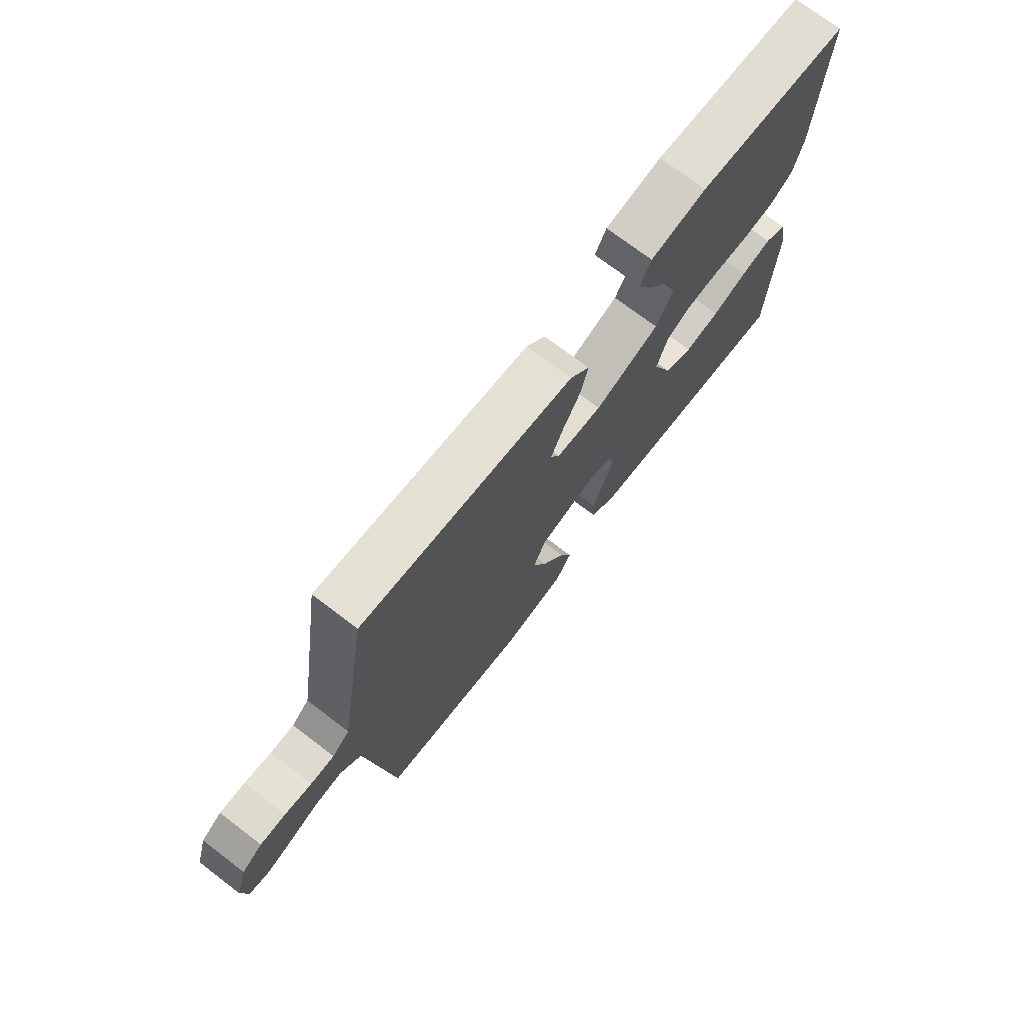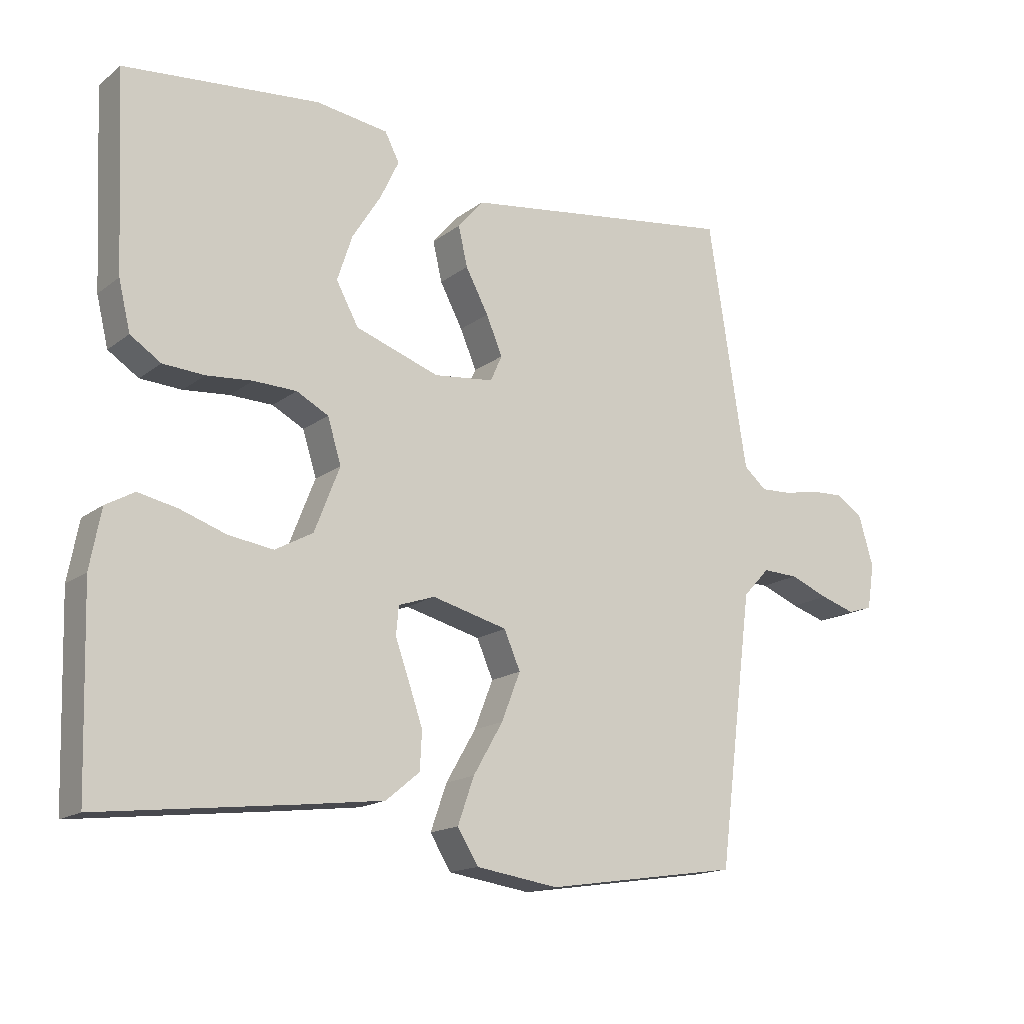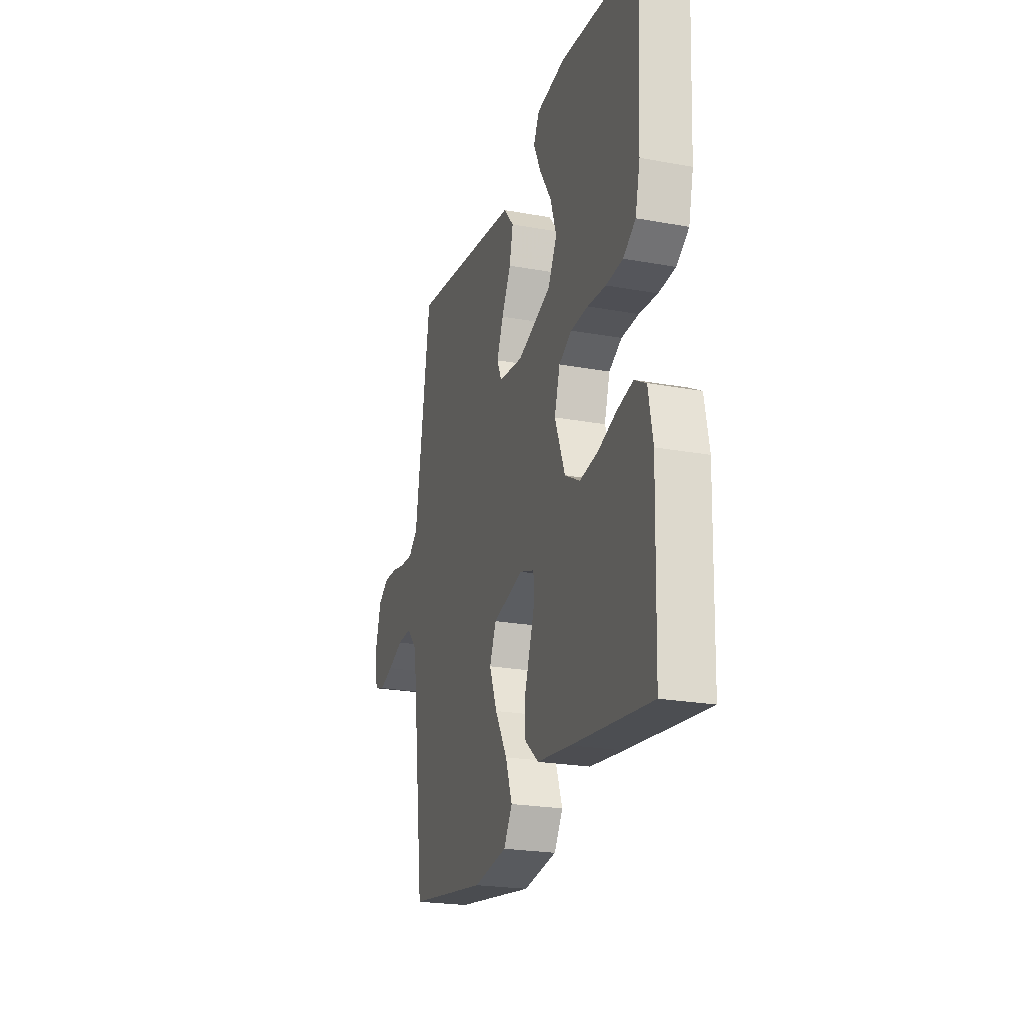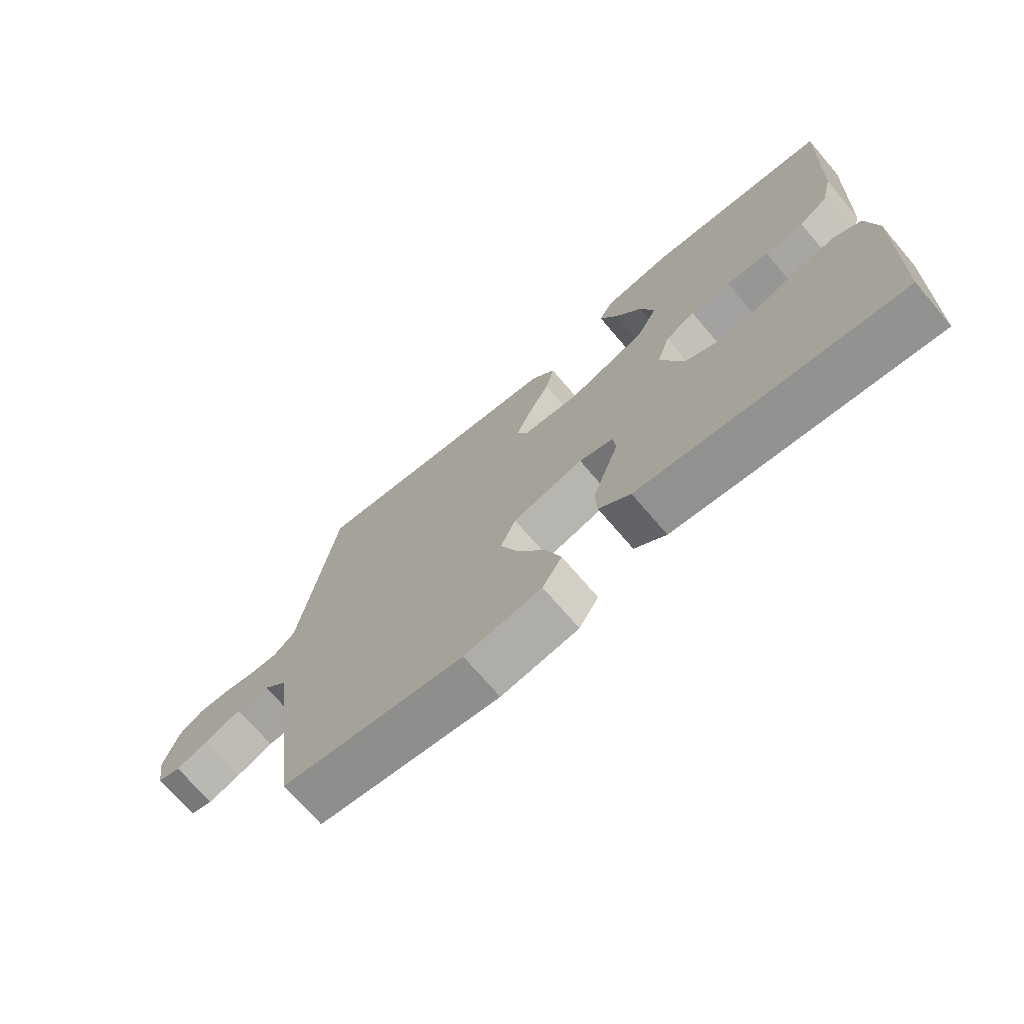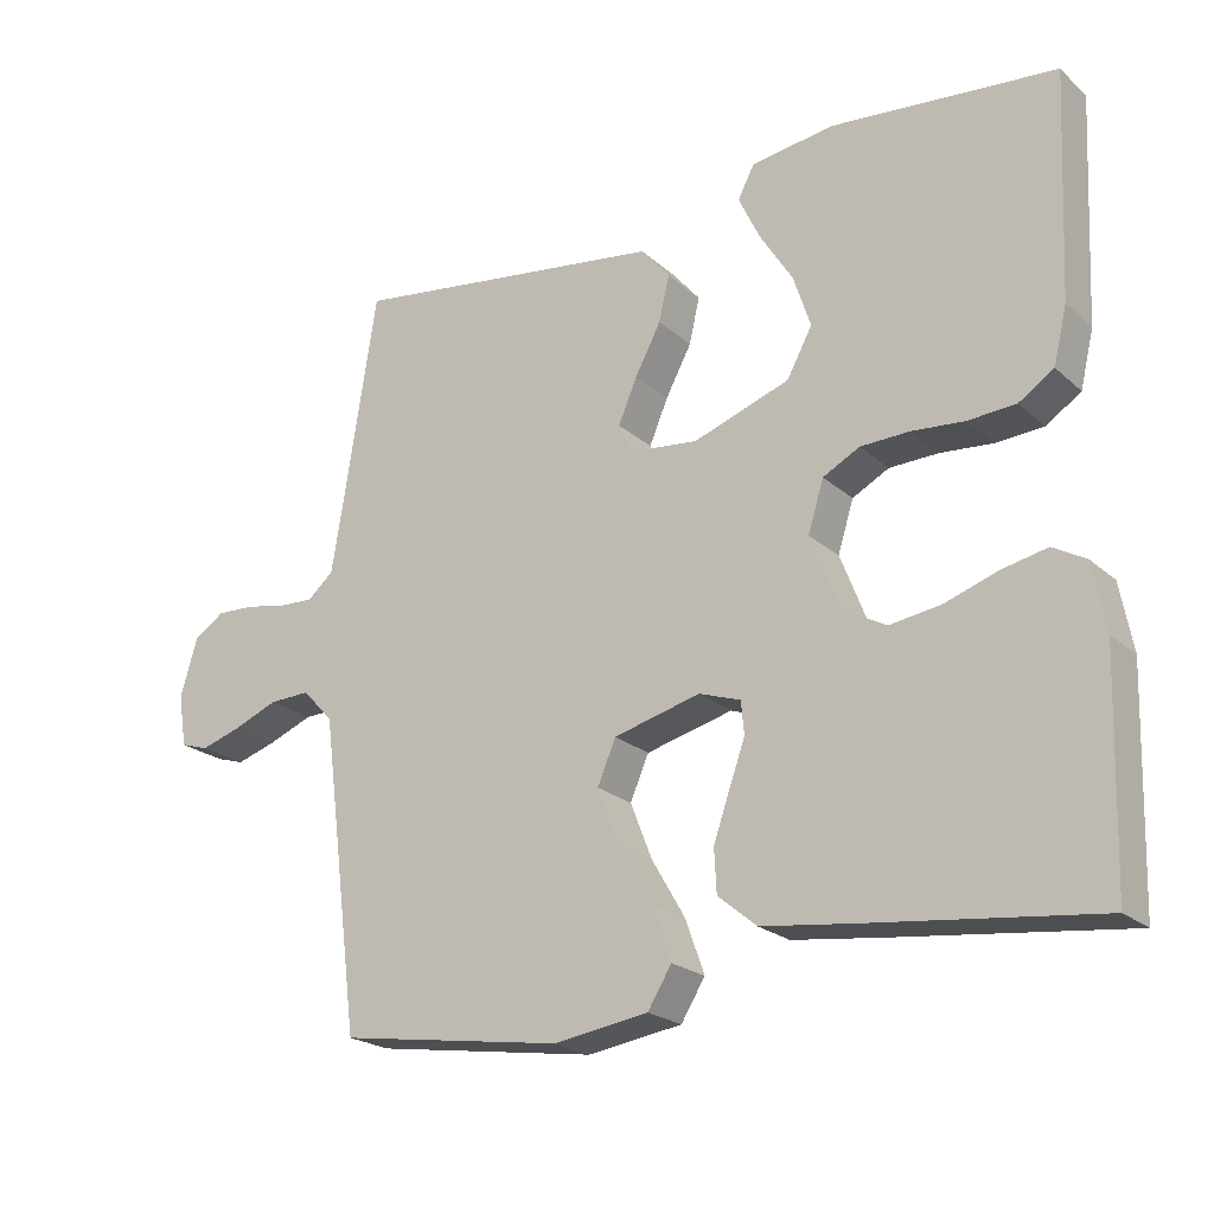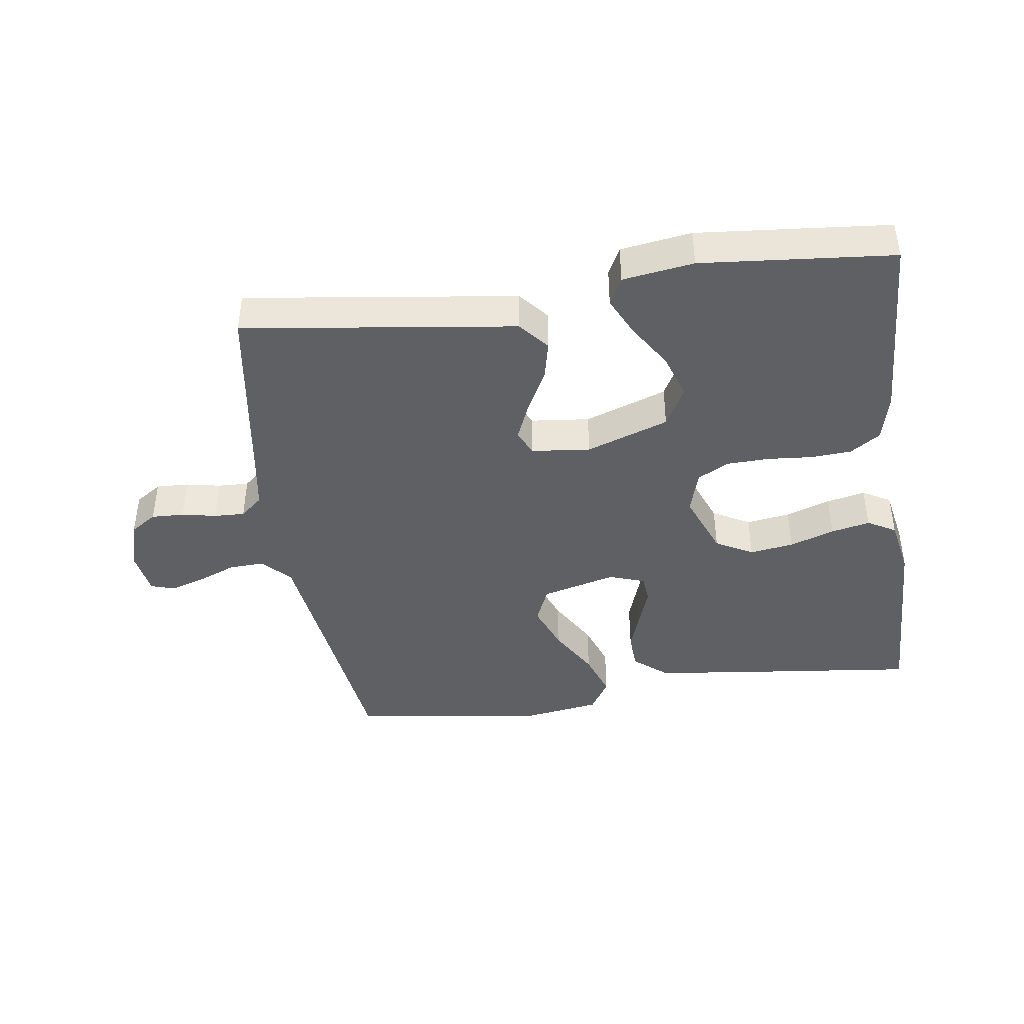
<metadata>
{"format":"obj","ext":"obj","renderer":"f3d","projection":"perspective","resolution":1024,"background":"white","views":[{"elev":73.2,"azim":-52.7,"up":"+Z"},{"elev":-16.0,"azim":146.4,"up":"+Z"},{"elev":-23.0,"azim":72.7,"up":"+Z"},{"elev":-71.4,"azim":40.5,"up":"+Z"},{"elev":-21.9,"azim":34.0,"up":"+Z"},{"elev":-42.5,"azim":8.3,"up":"+Y"}]}
</metadata>
<code>
v -0.5 0.07 -0.5
v -0.538 0.07 -0.2
v -0.553 0.07 -0.083
v -0.594 0.07 -0.039
v -0.649 0.07 -0.041
v -0.709 0.07 -0.065
v -0.763 0.07 -0.082
v -0.801 0.07 -0.07
v -0.812 0.07 0
v -0.789 0.07 0.078
v -0.748 0.07 0.105
v -0.697 0.07 0.103
v -0.643 0.07 0.092
v -0.595 0.07 0.09
v -0.56 0.07 0.12
v -0.547 0.07 0.2
v -0.5 0.07 0.5
v -0.2 0.07 0.459
v -0.075 0.07 0.442
v -0.036 0.07 0.396
v -0.05 0.07 0.335
v -0.085 0.07 0.269
v -0.11 0.07 0.21
v -0.092 0.07 0.17
v 0 0.07 0.16
v 0.129 0.07 0.205
v 0.163 0.07 0.268
v 0.14 0.07 0.338
v 0.096 0.07 0.408
v 0.067 0.07 0.469
v 0.089 0.07 0.512
v 0.2 0.07 0.528
v 0.5 0.07 0.5
v 0.486 0.07 0.2
v 0.468 0.07 0.125
v 0.421 0.07 0.094
v 0.357 0.07 0.09
v 0.287 0.07 0.096
v 0.221 0.07 0.094
v 0.172 0.07 0.068
v 0.151 0.07 0
v 0.19 0.07 -0.1
v 0.248 0.07 -0.132
v 0.317 0.07 -0.122
v 0.387 0.07 -0.098
v 0.448 0.07 -0.085
v 0.492 0.07 -0.11
v 0.509 0.07 -0.2
v 0.5 0.07 -0.5
v 0.2 0.07 -0.465
v 0.072 0.07 -0.449
v 0.02 0.07 -0.406
v 0.017 0.07 -0.348
v 0.039 0.07 -0.284
v 0.06 0.07 -0.225
v 0.056 0.07 -0.181
v 0 0.07 -0.162
v -0.116 0.07 -0.192
v -0.141 0.07 -0.25
v -0.112 0.07 -0.324
v -0.066 0.07 -0.403
v -0.041 0.07 -0.474
v -0.073 0.07 -0.526
v -0.2 0.07 -0.545
v -0.5 0 -0.5
v -0.538 0 -0.2
v -0.553 0 -0.083
v -0.594 0 -0.039
v -0.649 0 -0.041
v -0.709 0 -0.065
v -0.763 0 -0.082
v -0.801 0 -0.07
v -0.812 0 0
v -0.789 0 0.078
v -0.748 0 0.105
v -0.697 0 0.103
v -0.643 0 0.092
v -0.595 0 0.09
v -0.56 0 0.12
v -0.547 0 0.2
v -0.5 0 0.5
v -0.2 0 0.459
v -0.075 0 0.442
v -0.036 0 0.396
v -0.05 0 0.335
v -0.085 0 0.269
v -0.11 0 0.21
v -0.092 0 0.17
v 0 0 0.16
v 0.129 0 0.205
v 0.163 0 0.268
v 0.14 0 0.338
v 0.096 0 0.408
v 0.067 0 0.469
v 0.089 0 0.512
v 0.2 0 0.528
v 0.5 0 0.5
v 0.486 0 0.2
v 0.468 0 0.125
v 0.421 0 0.094
v 0.357 0 0.09
v 0.287 0 0.096
v 0.221 0 0.094
v 0.172 0 0.068
v 0.151 0 0
v 0.19 0 -0.1
v 0.248 0 -0.132
v 0.317 0 -0.122
v 0.387 0 -0.098
v 0.448 0 -0.085
v 0.492 0 -0.11
v 0.509 0 -0.2
v 0.5 0 -0.5
v 0.2 0 -0.465
v 0.072 0 -0.449
v 0.02 0 -0.406
v 0.017 0 -0.348
v 0.039 0 -0.284
v 0.06 0 -0.225
v 0.056 0 -0.181
v 0 0 -0.162
v -0.116 0 -0.192
v -0.141 0 -0.25
v -0.112 0 -0.324
v -0.066 0 -0.403
v -0.041 0 -0.474
v -0.073 0 -0.526
v -0.2 0 -0.545
f 63 64 1 2
f 60 61 62 63
f 59 60 63 2
f 58 59 2 3
f 57 58 3 4
f 52 53 54 55
f 50 51 52 55
f 50 55 56
f 49 50 56
f 48 49 56
f 47 48 56 57
f 44 45 46 47
f 43 44 47
f 35 36 37 38
f 35 38 39
f 34 35 39
f 33 34 39
f 32 33 39 40
f 28 29 30 31
f 27 28 31 32
f 19 20 21 22
f 18 19 22 23
f 16 17 18 23
f 15 16 23 24
f 10 11 12 13
f 10 13 14
f 9 10 14
f 8 9 14
f 5 6 7 8
f 5 8 14
f 4 5 14 15
f 43 47 57
f 42 43 57 4
f 41 42 4 15
f 27 32 40 41
f 26 27 41
f 25 26 41
f 15 24 25 41
f 66 65 128 127
f 127 126 125 124
f 66 127 124 123
f 67 66 123 122
f 68 67 122 121
f 119 118 117 116
f 119 116 115 114
f 120 119 114
f 120 114 113
f 120 113 112
f 121 120 112 111
f 111 110 109 108
f 111 108 107
f 102 101 100 99
f 103 102 99
f 103 99 98
f 103 98 97
f 104 103 97 96
f 95 94 93 92
f 96 95 92 91
f 86 85 84 83
f 87 86 83 82
f 87 82 81 80
f 88 87 80 79
f 77 76 75 74
f 78 77 74
f 78 74 73
f 78 73 72
f 72 71 70 69
f 78 72 69
f 79 78 69 68
f 121 111 107
f 68 121 107 106
f 79 68 106 105
f 105 104 96 91
f 105 91 90
f 105 90 89
f 105 89 88 79
f 1 65 66 2
f 2 66 67 3
f 3 67 68 4
f 4 68 69 5
f 5 69 70 6
f 6 70 71 7
f 7 71 72 8
f 8 72 73 9
f 9 73 74 10
f 10 74 75 11
f 11 75 76 12
f 12 76 77 13
f 13 77 78 14
f 14 78 79 15
f 15 79 80 16
f 16 80 81 17
f 17 81 82 18
f 18 82 83 19
f 19 83 84 20
f 20 84 85 21
f 21 85 86 22
f 22 86 87 23
f 23 87 88 24
f 24 88 89 25
f 25 89 90 26
f 26 90 91 27
f 27 91 92 28
f 28 92 93 29
f 29 93 94 30
f 30 94 95 31
f 31 95 96 32
f 32 96 97 33
f 33 97 98 34
f 34 98 99 35
f 35 99 100 36
f 36 100 101 37
f 37 101 102 38
f 38 102 103 39
f 39 103 104 40
f 40 104 105 41
f 41 105 106 42
f 42 106 107 43
f 43 107 108 44
f 44 108 109 45
f 45 109 110 46
f 46 110 111 47
f 47 111 112 48
f 48 112 113 49
f 49 113 114 50
f 50 114 115 51
f 51 115 116 52
f 52 116 117 53
f 53 117 118 54
f 54 118 119 55
f 55 119 120 56
f 56 120 121 57
f 57 121 122 58
f 58 122 123 59
f 59 123 124 60
f 60 124 125 61
f 61 125 126 62
f 62 126 127 63
f 63 127 128 64
f 64 128 65 1

</code>
